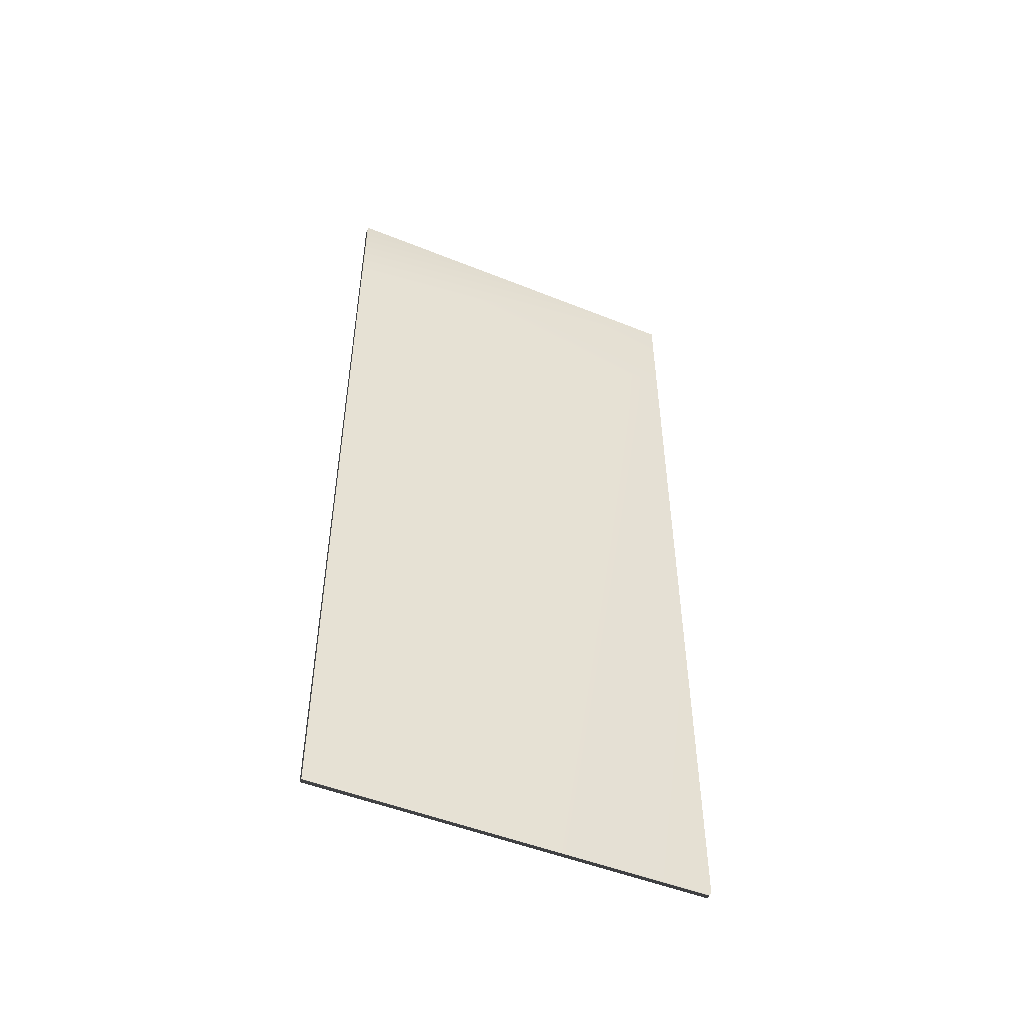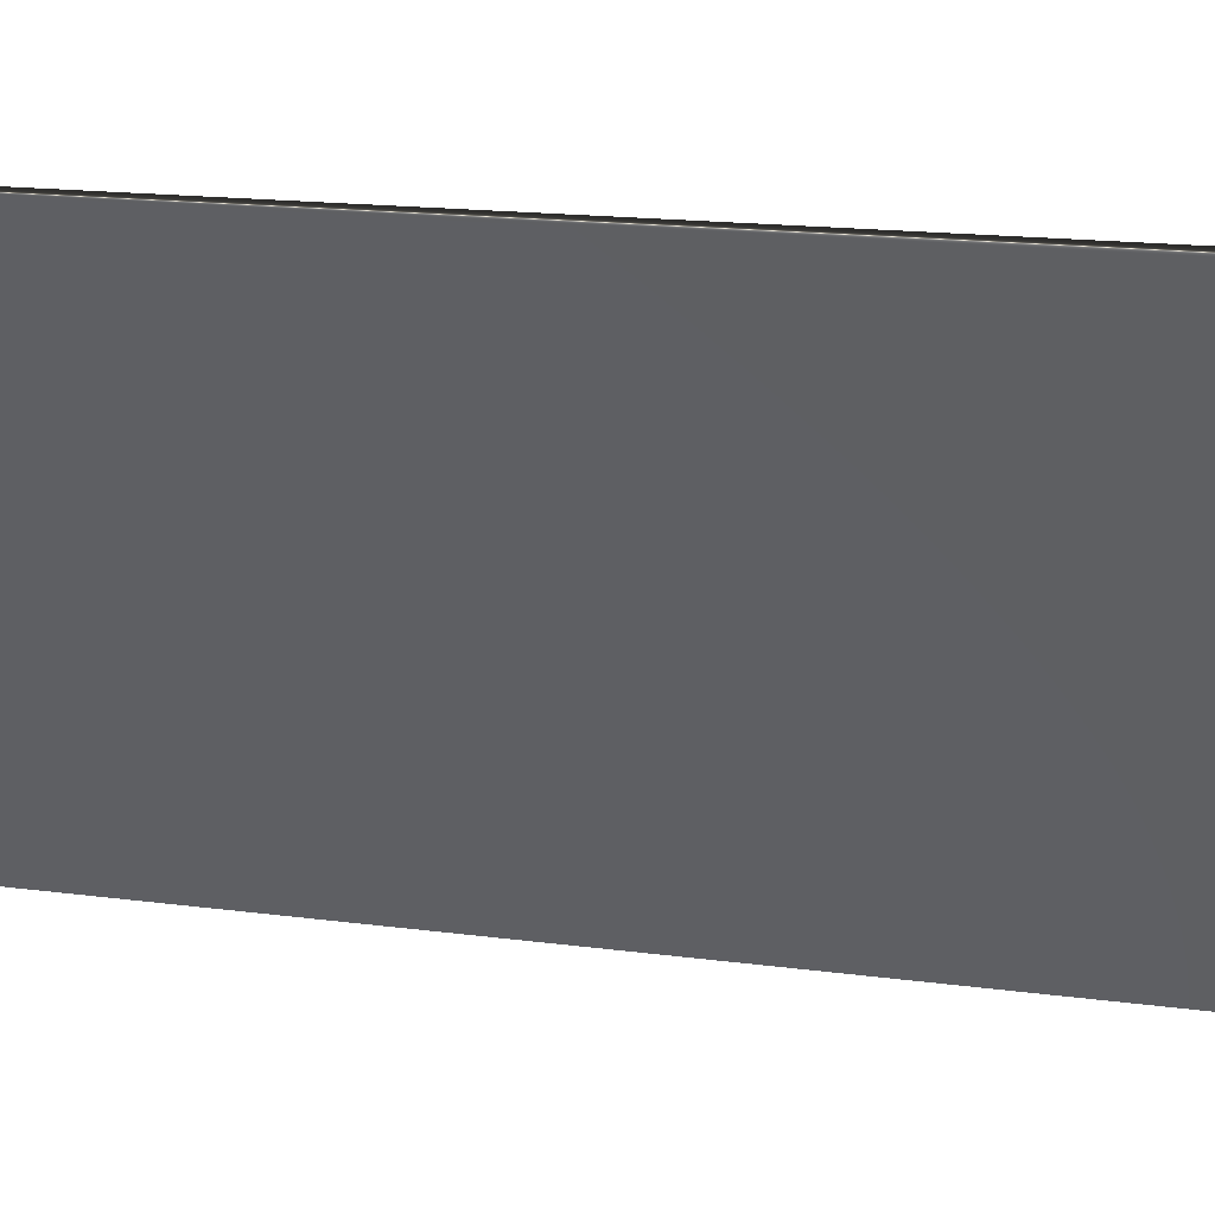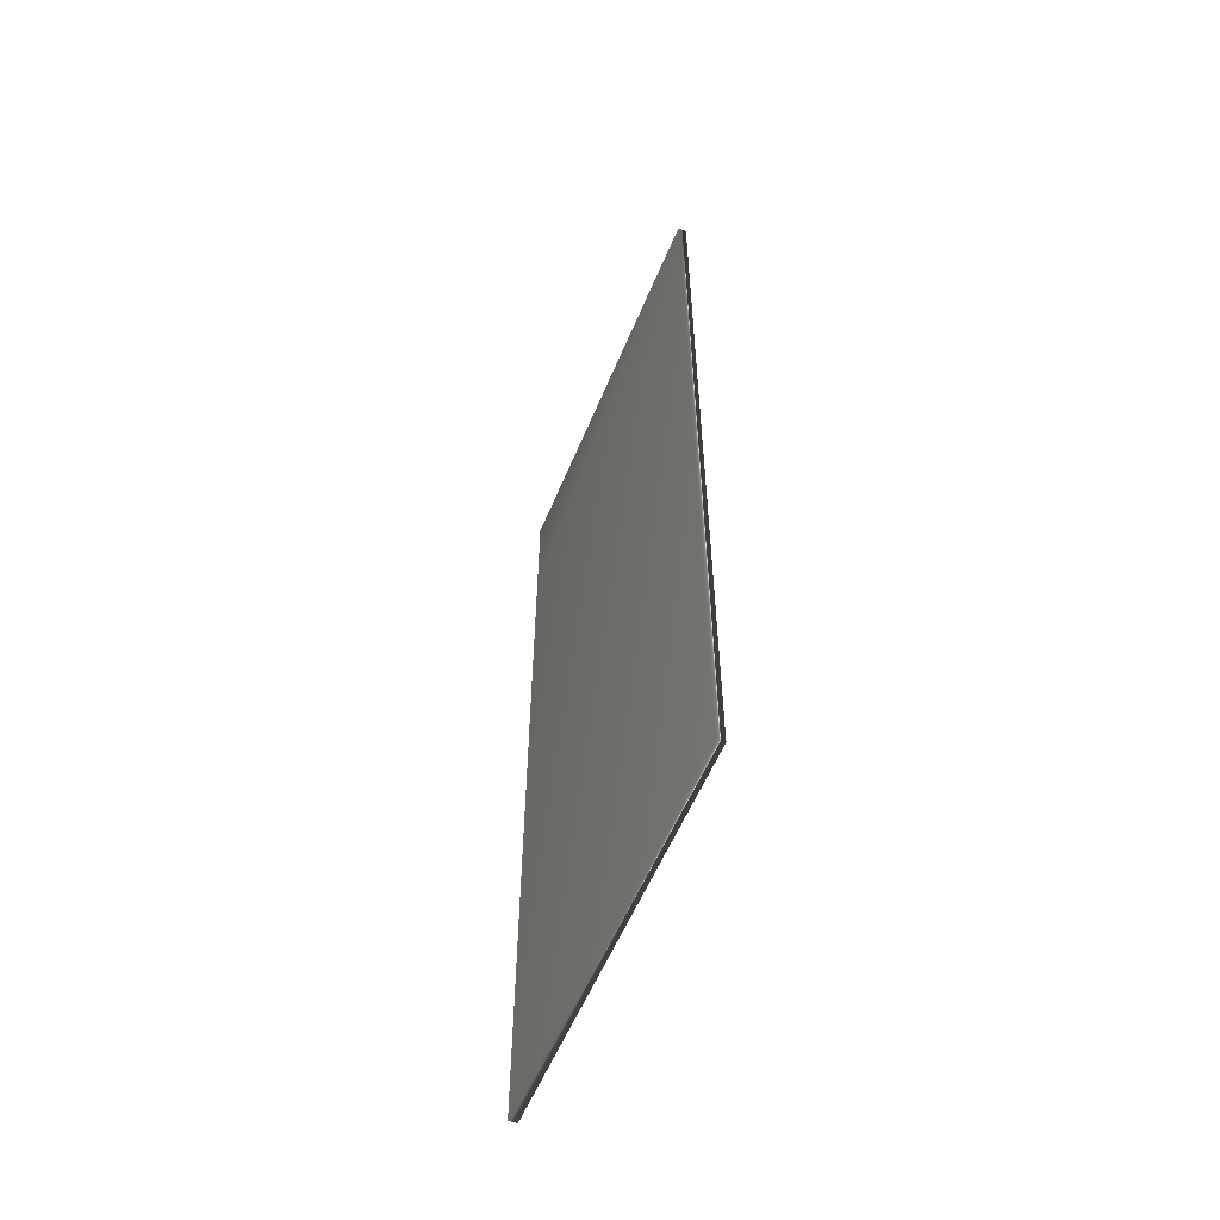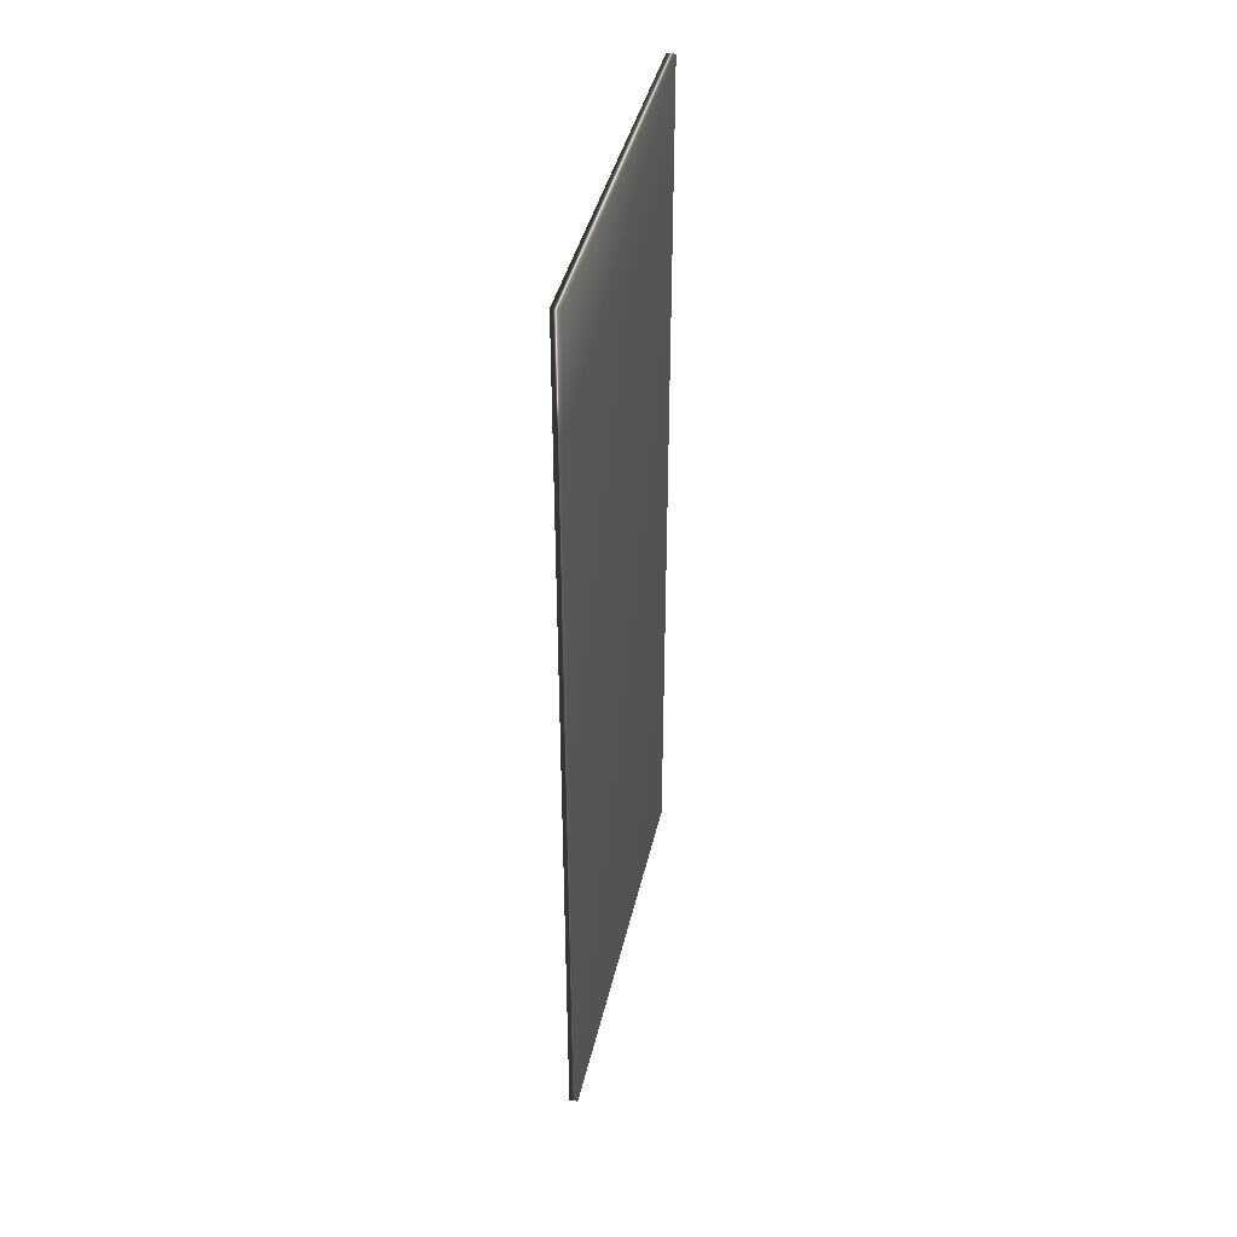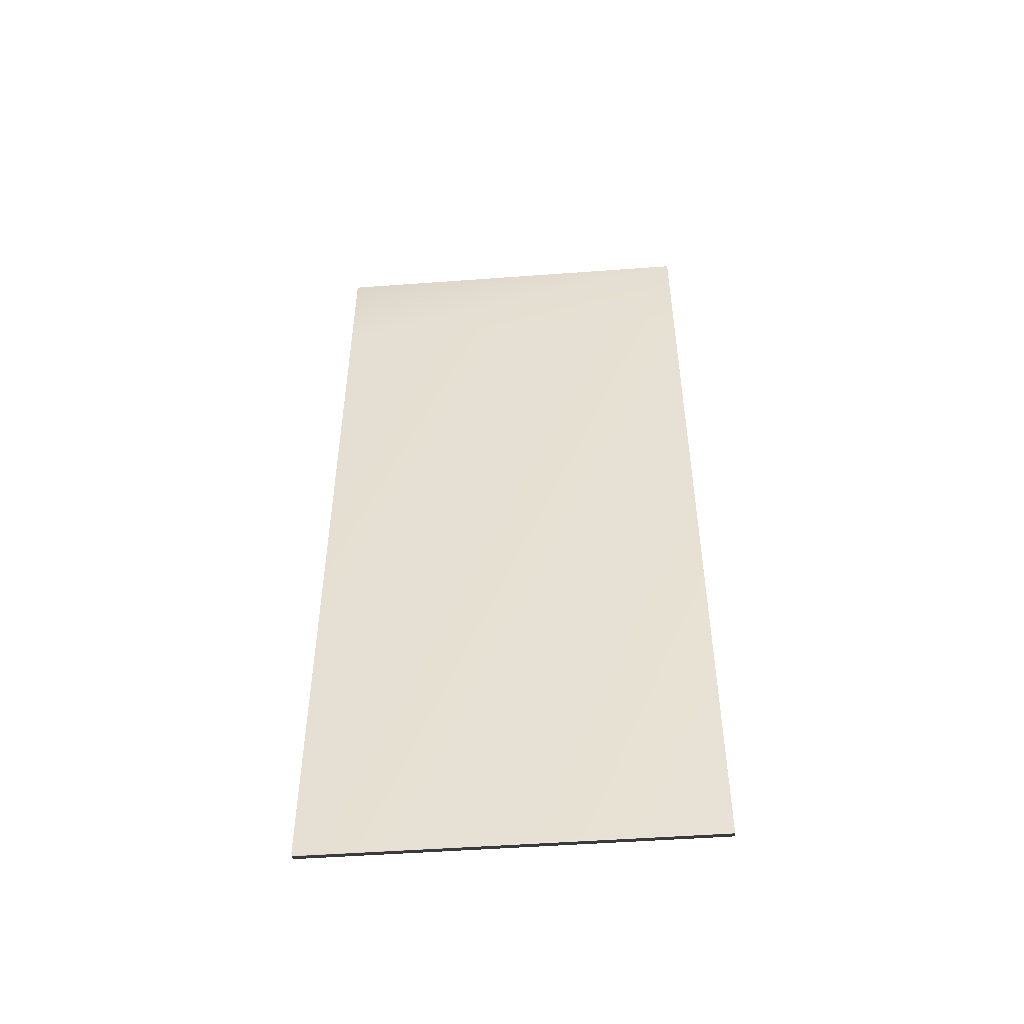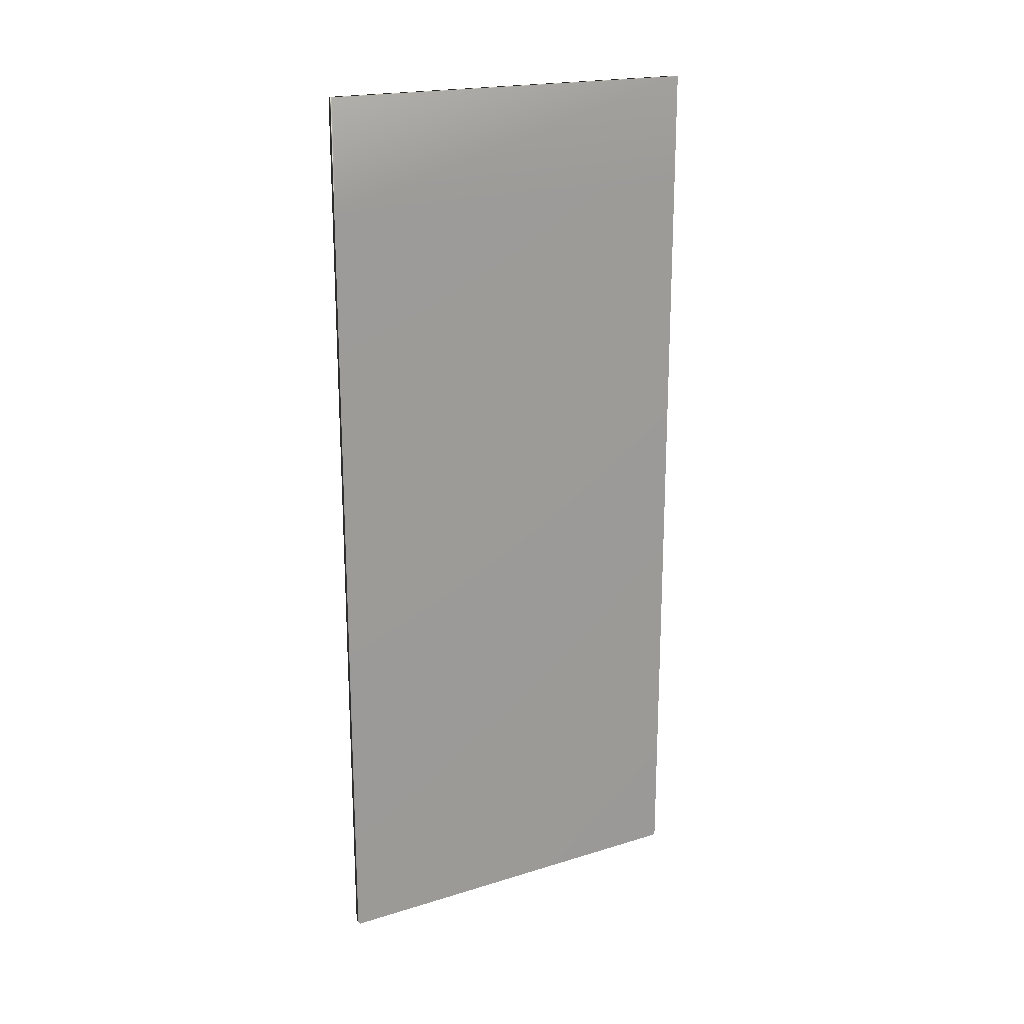
<metadata>
{"format":"obj","ext":"obj","renderer":"f3d","projection":"perspective","resolution":1024,"background":"white","views":[{"elev":-49.9,"azim":-140.9,"up":"+Y"},{"elev":13.1,"azim":-71.0,"up":"+Z"},{"elev":-57.4,"azim":130.6,"up":"+Y"},{"elev":41.1,"azim":165.7,"up":"+Y"},{"elev":-48.9,"azim":67.7,"up":"+Y"},{"elev":19.6,"azim":-146.8,"up":"+Y"}]}
</metadata>
<code>
v -78.84 8.25 -114.3
v -78.84 0.3385 -114.3
v -78.76 8.25 -114.2
v -78.76 0.3385 -114.2
v -78.84 9.339 -114.3
v -78.76 9.339 -114.2
v -77.04 9.339 -117.8
v -76.97 9.339 -117.7
v -76.97 0.3385 -117.7
v -76.97 8.25 -117.7
v -77.04 8.25 -117.8
v -77.04 0.3385 -117.8
f 1 2 3
f 3 2 4
f 5 1 6
f 6 1 3
f 5 6 7
f 7 6 8
f 9 10 4
f 4 10 3
f 3 10 8
f 3 8 6
f 11 7 10
f 10 7 8
f 2 12 4
f 4 12 9
f 2 1 12
f 12 1 11
f 11 1 5
f 11 5 7
f 12 11 9
f 9 11 10

</code>
